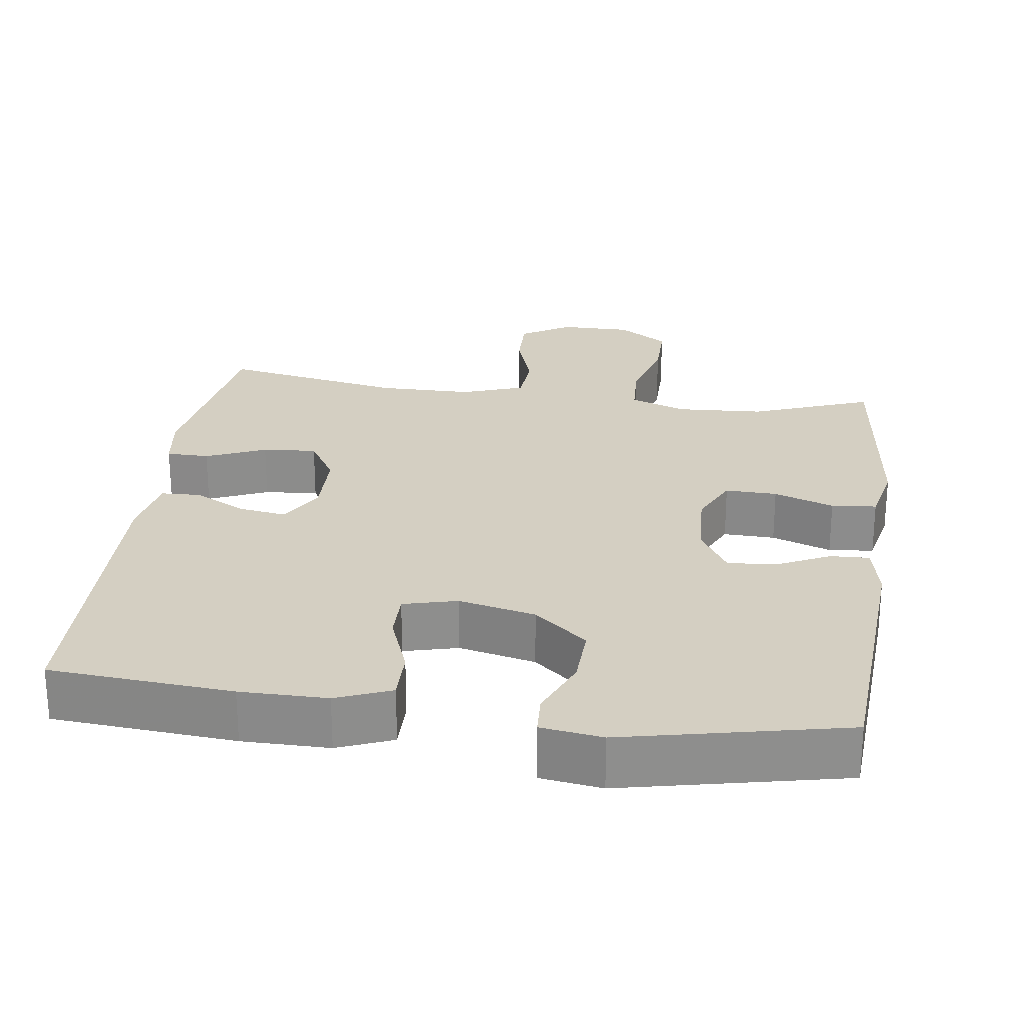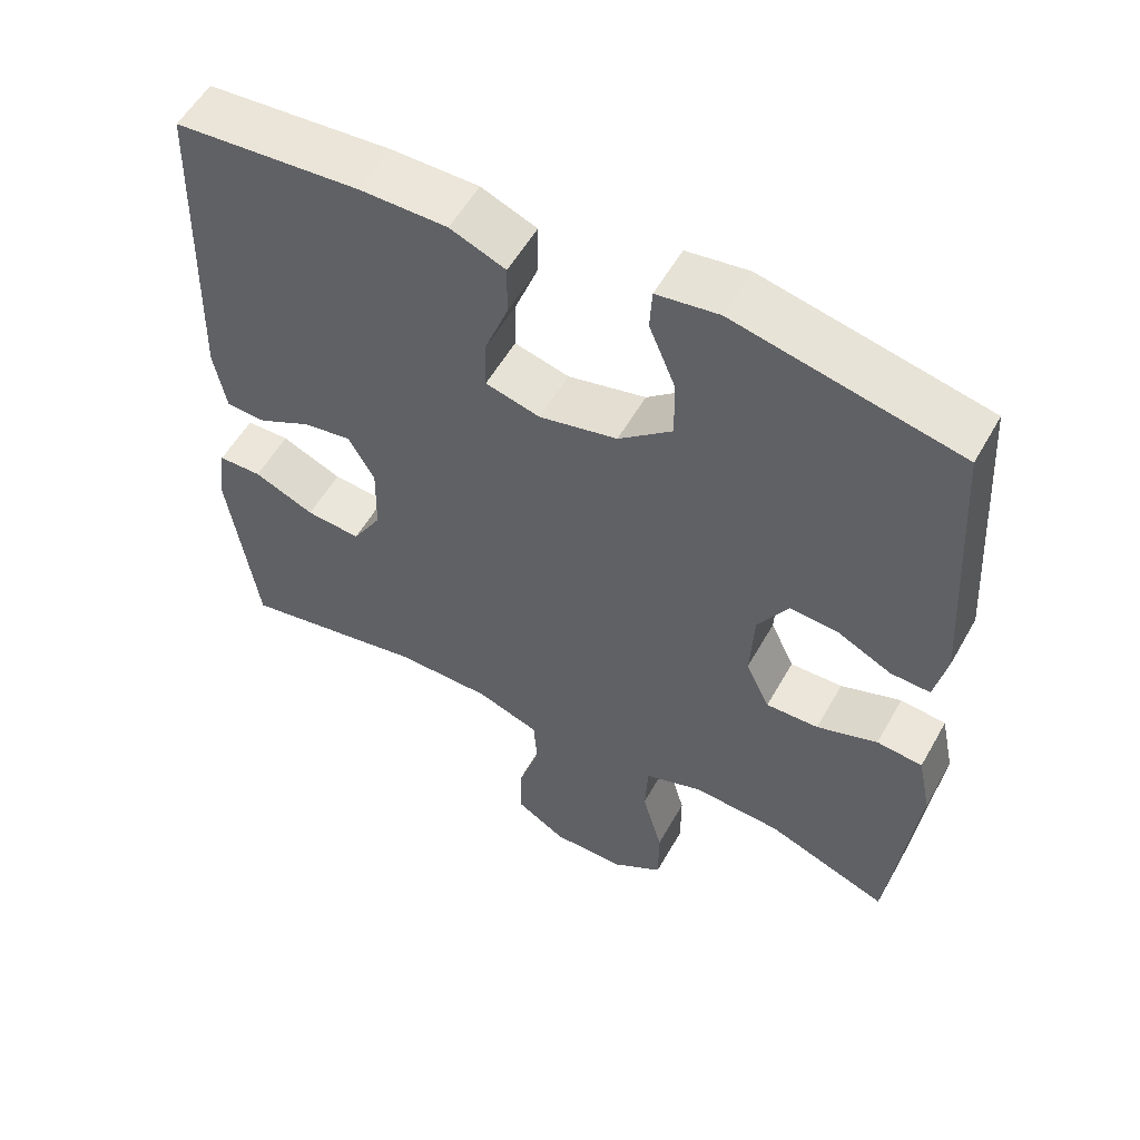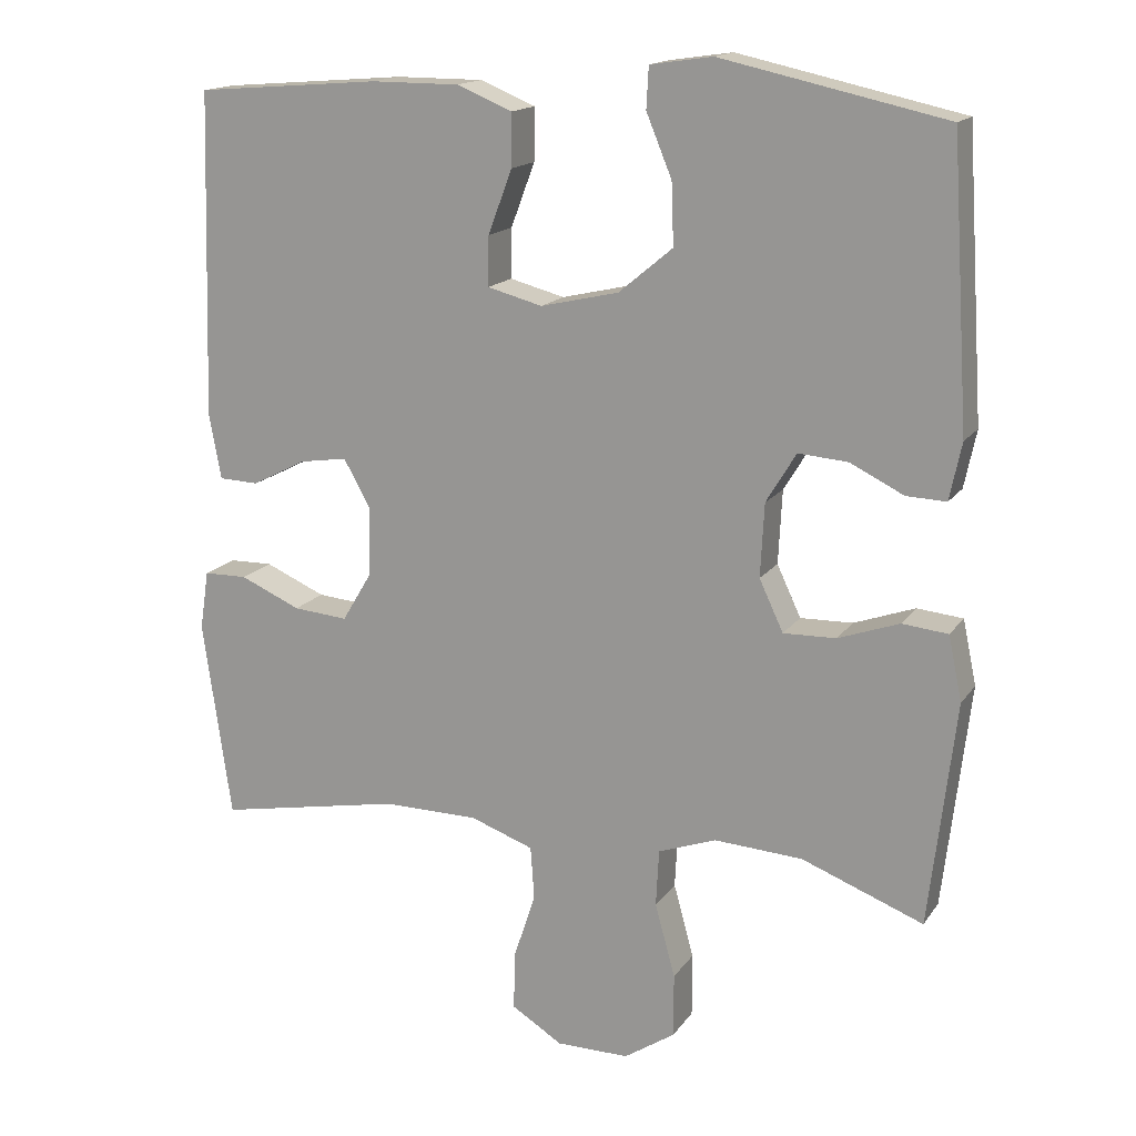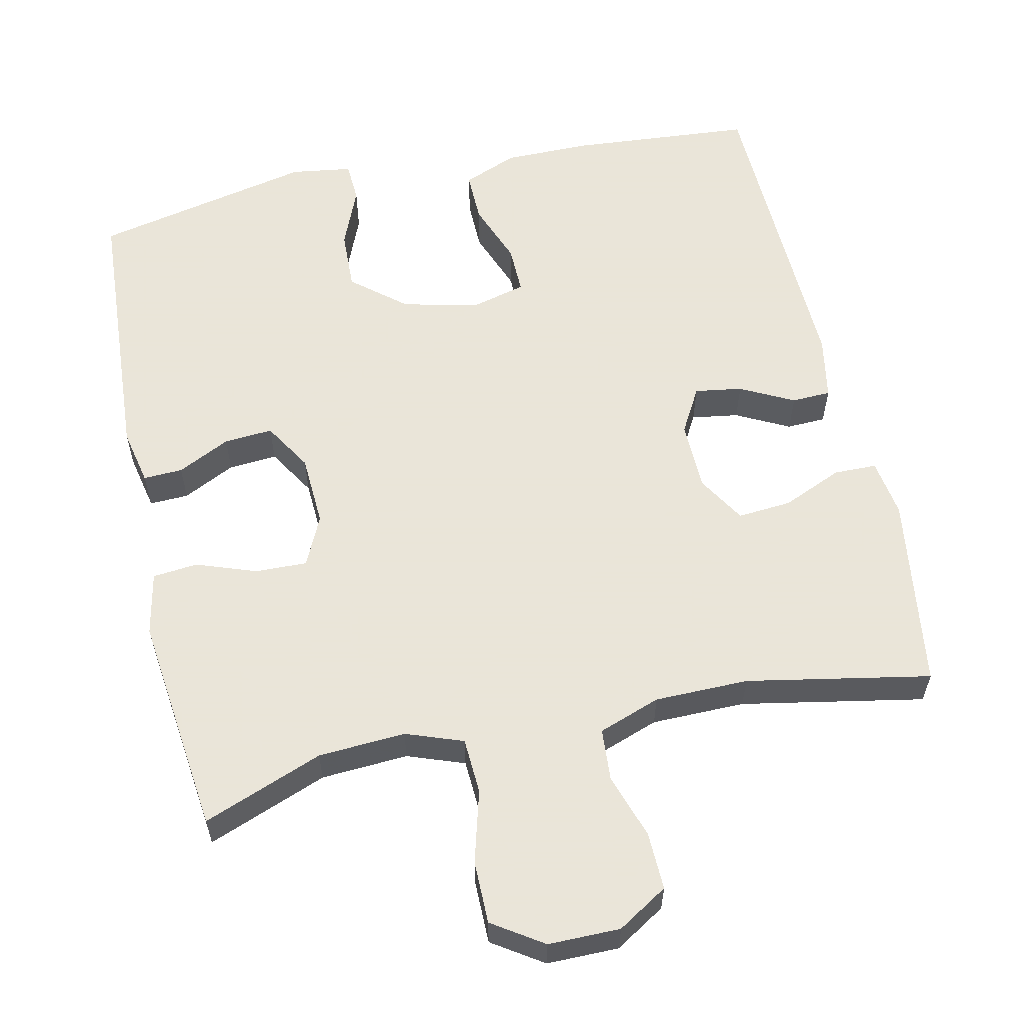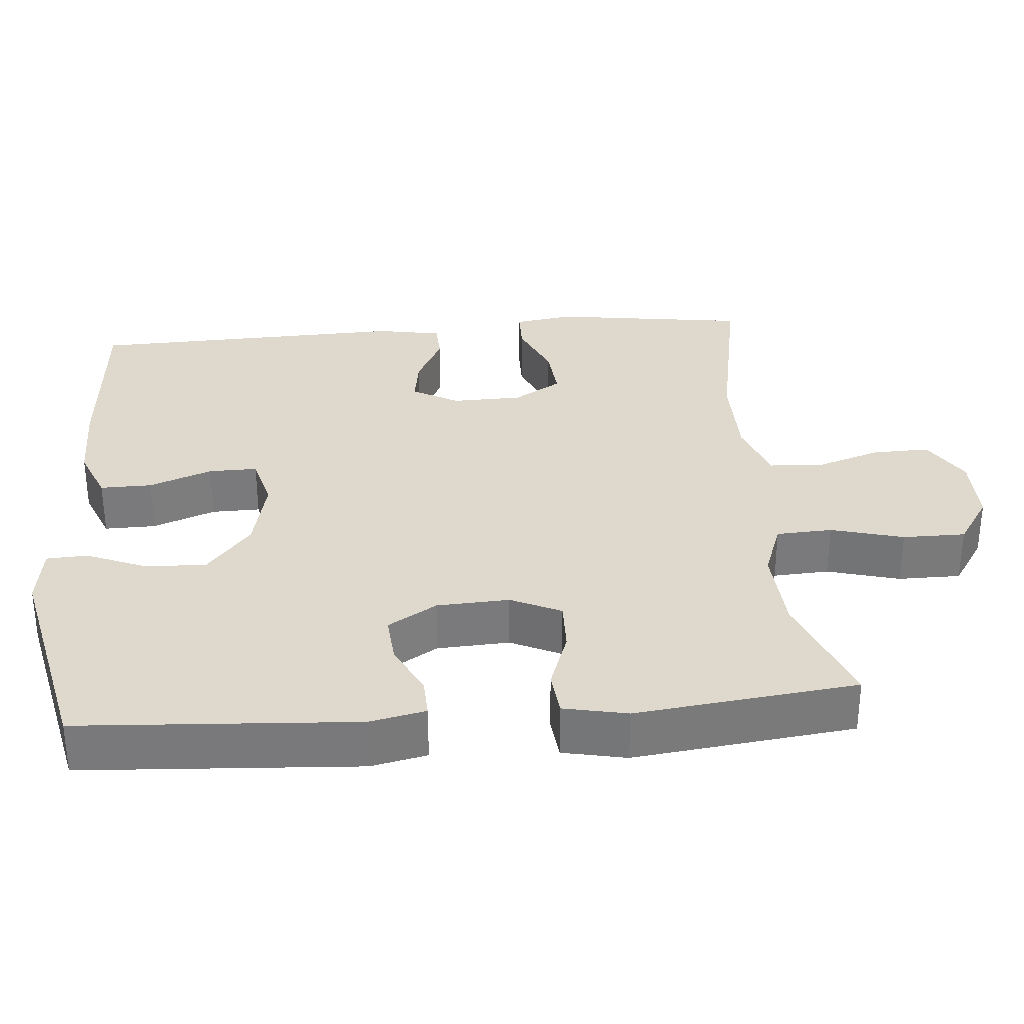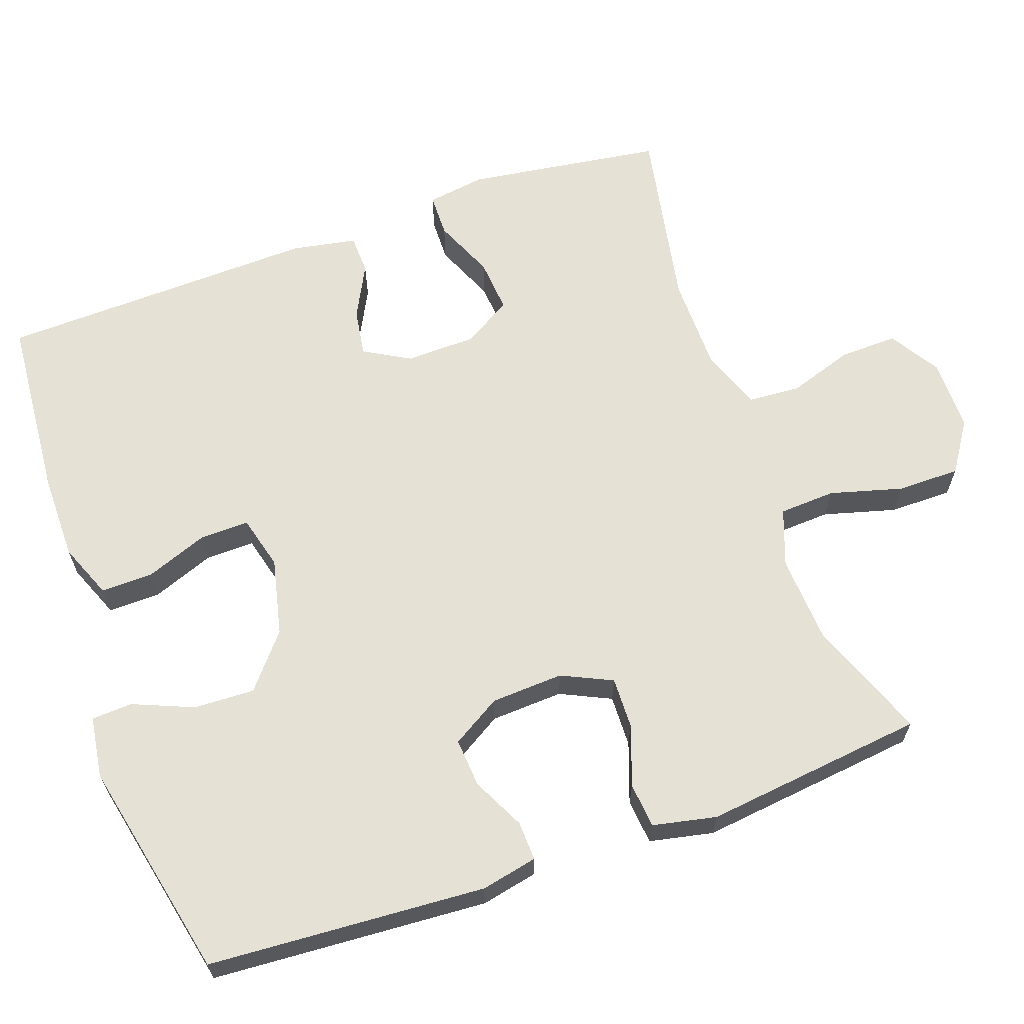
<metadata>
{"format":"obj","ext":"obj","renderer":"f3d","projection":"perspective","resolution":1024,"background":"white","views":[{"elev":25.5,"azim":7.9,"up":"+Y"},{"elev":55.6,"azim":29.1,"up":"+Z"},{"elev":16.0,"azim":23.1,"up":"+Z"},{"elev":58.6,"azim":167.6,"up":"+Y"},{"elev":32.2,"azim":85.1,"up":"+Y"},{"elev":64.2,"azim":70.5,"up":"+Y"}]}
</metadata>
<code>
v 0.5 0.07 0.5
v 0.524 0.07 0.126
v 0.508 0.07 0.05
v 0.455 0.07 0.052
v 0.384 0.07 0.087
v 0.318 0.07 0.092
v 0.278 0.07 0.026
v 0.273 0.07 -0.072
v 0.305 0.07 -0.14
v 0.375 0.07 -0.138
v 0.456 0.07 -0.109
v 0.517 0.07 -0.115
v 0.535 0.07 -0.201
v 0.5 0.07 -0.5
v 0.338 0.07 -0.438
v 0.22 0.07 -0.431
v 0.143 0.07 -0.459
v 0.139 0.07 -0.535
v 0.166 0.07 -0.633
v 0.166 0.07 -0.718
v 0.098 0.07 -0.763
v 0.001 0.07 -0.763
v -0.067 0.07 -0.721
v -0.065 0.07 -0.643
v -0.036 0.07 -0.555
v -0.041 0.07 -0.484
v -0.125 0.07 -0.454
v -0.252 0.07 -0.453
v -0.5 0.07 -0.5
v -0.538 0.07 -0.235
v -0.526 0.07 -0.156
v -0.468 0.07 -0.155
v -0.387 0.07 -0.19
v -0.314 0.07 -0.196
v -0.275 0.07 -0.131
v -0.273 0.07 -0.036
v -0.308 0.07 0.026
v -0.372 0.07 0.016
v -0.444 0.07 -0.021
v -0.497 0.07 -0.019
v -0.513 0.07 0.068
v -0.5 0.07 0.5
v -0.253 0.07 0.52
v -0.136 0.07 0.52
v -0.062 0.07 0.49
v -0.063 0.07 0.42
v -0.095 0.07 0.335
v -0.096 0.07 0.269
v -0.023 0.07 0.25
v 0.081 0.07 0.274
v 0.153 0.07 0.334
v 0.15 0.07 0.416
v 0.116 0.07 0.498
v 0.119 0.07 0.553
v 0.202 0.07 0.565
v 0.5 0 0.5
v 0.524 0 0.126
v 0.508 0 0.05
v 0.455 0 0.052
v 0.384 0 0.087
v 0.318 0 0.092
v 0.278 0 0.026
v 0.273 0 -0.072
v 0.305 0 -0.14
v 0.375 0 -0.138
v 0.456 0 -0.109
v 0.517 0 -0.115
v 0.535 0 -0.201
v 0.5 0 -0.5
v 0.338 0 -0.438
v 0.22 0 -0.431
v 0.143 0 -0.459
v 0.139 0 -0.535
v 0.166 0 -0.633
v 0.166 0 -0.718
v 0.098 0 -0.763
v 0.001 0 -0.763
v -0.067 0 -0.721
v -0.065 0 -0.643
v -0.036 0 -0.555
v -0.041 0 -0.484
v -0.125 0 -0.454
v -0.252 0 -0.453
v -0.5 0 -0.5
v -0.538 0 -0.235
v -0.526 0 -0.156
v -0.468 0 -0.155
v -0.387 0 -0.19
v -0.314 0 -0.196
v -0.275 0 -0.131
v -0.273 0 -0.036
v -0.308 0 0.026
v -0.372 0 0.016
v -0.444 0 -0.021
v -0.497 0 -0.019
v -0.513 0 0.068
v -0.5 0 0.5
v -0.253 0 0.52
v -0.136 0 0.52
v -0.062 0 0.49
v -0.063 0 0.42
v -0.095 0 0.335
v -0.096 0 0.269
v -0.023 0 0.25
v 0.081 0 0.274
v 0.153 0 0.334
v 0.15 0 0.416
v 0.116 0 0.498
v 0.119 0 0.553
v 0.202 0 0.565
f 52 53 54 55
f 51 52 55 1
f 50 51 1 2
f 49 50 2 3
f 48 49 3
f 44 45 46 47
f 44 47 48
f 43 44 48
f 42 43 48
f 41 42 48
f 38 39 40 41
f 37 38 41 48
f 36 37 48
f 35 36 48
f 30 31 32 33
f 28 29 30 33
f 27 28 33 34
f 26 27 34 35
f 22 23 24 25
f 22 25 26
f 21 22 26
f 18 19 20 21
f 17 18 21 26
f 16 17 26 35
f 12 13 14 15
f 10 11 12 15
f 9 10 15 16
f 8 9 16 35
f 3 4 5
f 48 3 5
f 48 5 6
f 7 8 35 48
f 6 7 48
f 110 109 108 107
f 56 110 107 106
f 57 56 106 105
f 58 57 105 104
f 58 104 103
f 102 101 100 99
f 103 102 99
f 103 99 98
f 103 98 97
f 103 97 96
f 96 95 94 93
f 103 96 93 92
f 103 92 91
f 103 91 90
f 88 87 86 85
f 88 85 84 83
f 89 88 83 82
f 90 89 82 81
f 80 79 78 77
f 81 80 77
f 81 77 76
f 76 75 74 73
f 81 76 73 72
f 90 81 72 71
f 70 69 68 67
f 70 67 66 65
f 71 70 65 64
f 90 71 64 63
f 60 59 58
f 60 58 103
f 61 60 103
f 103 90 63 62
f 103 62 61
f 1 56 57 2
f 2 57 58 3
f 3 58 59 4
f 4 59 60 5
f 5 60 61 6
f 6 61 62 7
f 7 62 63 8
f 8 63 64 9
f 9 64 65 10
f 10 65 66 11
f 11 66 67 12
f 12 67 68 13
f 13 68 69 14
f 14 69 70 15
f 15 70 71 16
f 16 71 72 17
f 17 72 73 18
f 18 73 74 19
f 19 74 75 20
f 20 75 76 21
f 21 76 77 22
f 22 77 78 23
f 23 78 79 24
f 24 79 80 25
f 25 80 81 26
f 26 81 82 27
f 27 82 83 28
f 28 83 84 29
f 29 84 85 30
f 30 85 86 31
f 31 86 87 32
f 32 87 88 33
f 33 88 89 34
f 34 89 90 35
f 35 90 91 36
f 36 91 92 37
f 37 92 93 38
f 38 93 94 39
f 39 94 95 40
f 40 95 96 41
f 41 96 97 42
f 42 97 98 43
f 43 98 99 44
f 44 99 100 45
f 45 100 101 46
f 46 101 102 47
f 47 102 103 48
f 48 103 104 49
f 49 104 105 50
f 50 105 106 51
f 51 106 107 52
f 52 107 108 53
f 53 108 109 54
f 54 109 110 55
f 55 110 56 1

</code>
